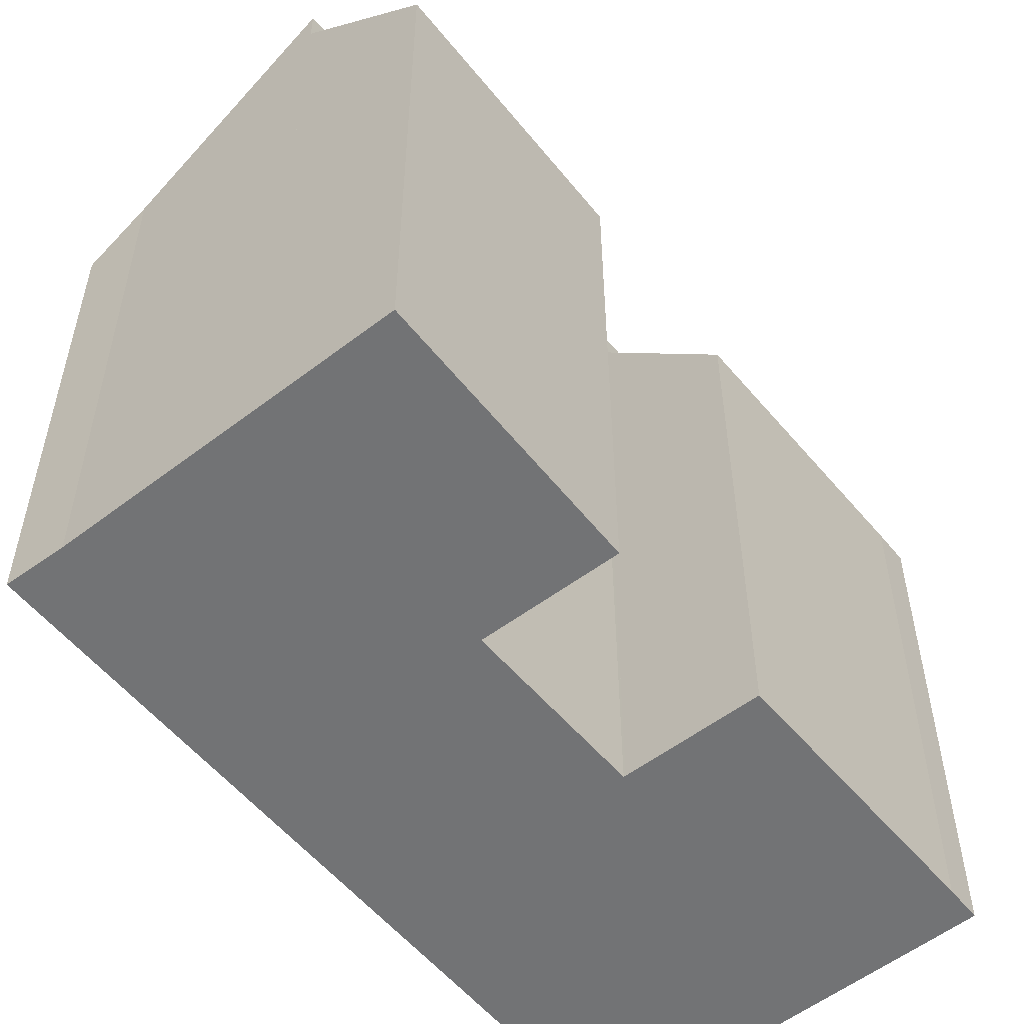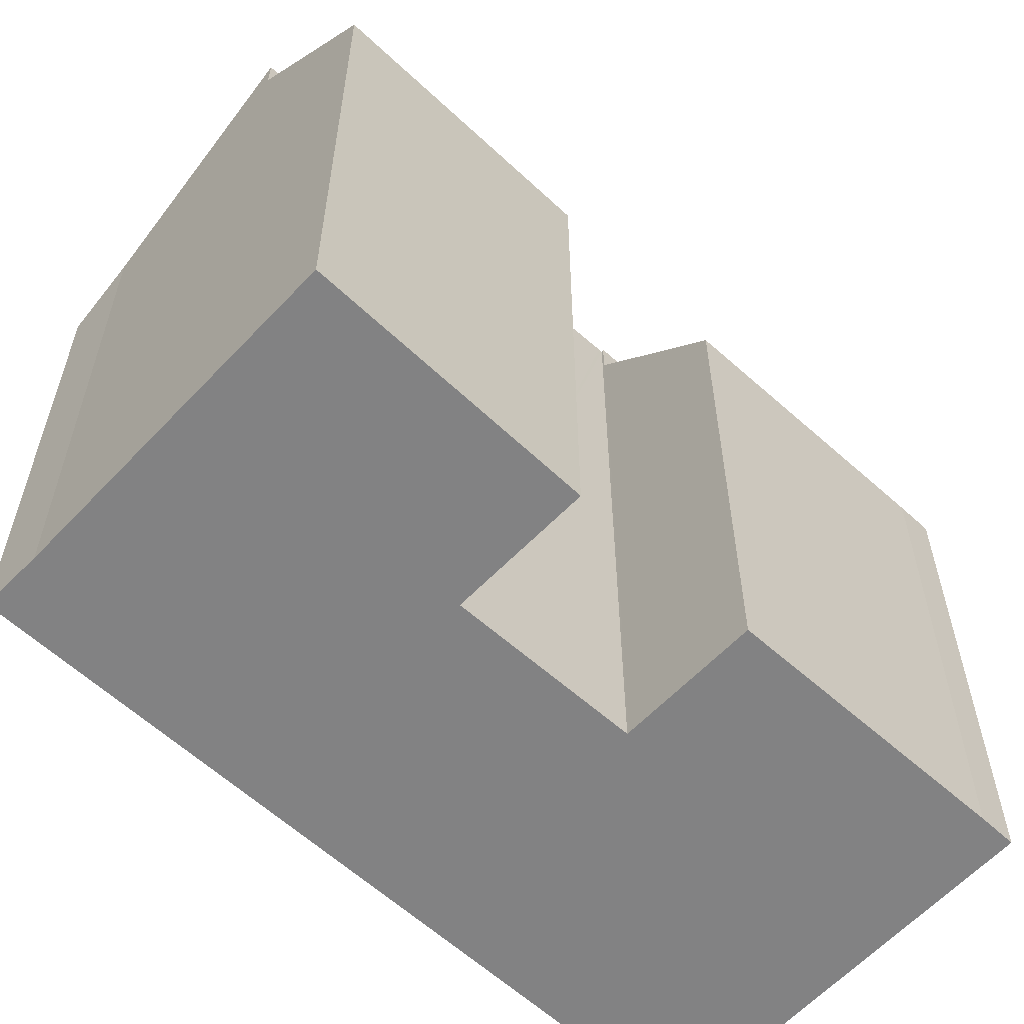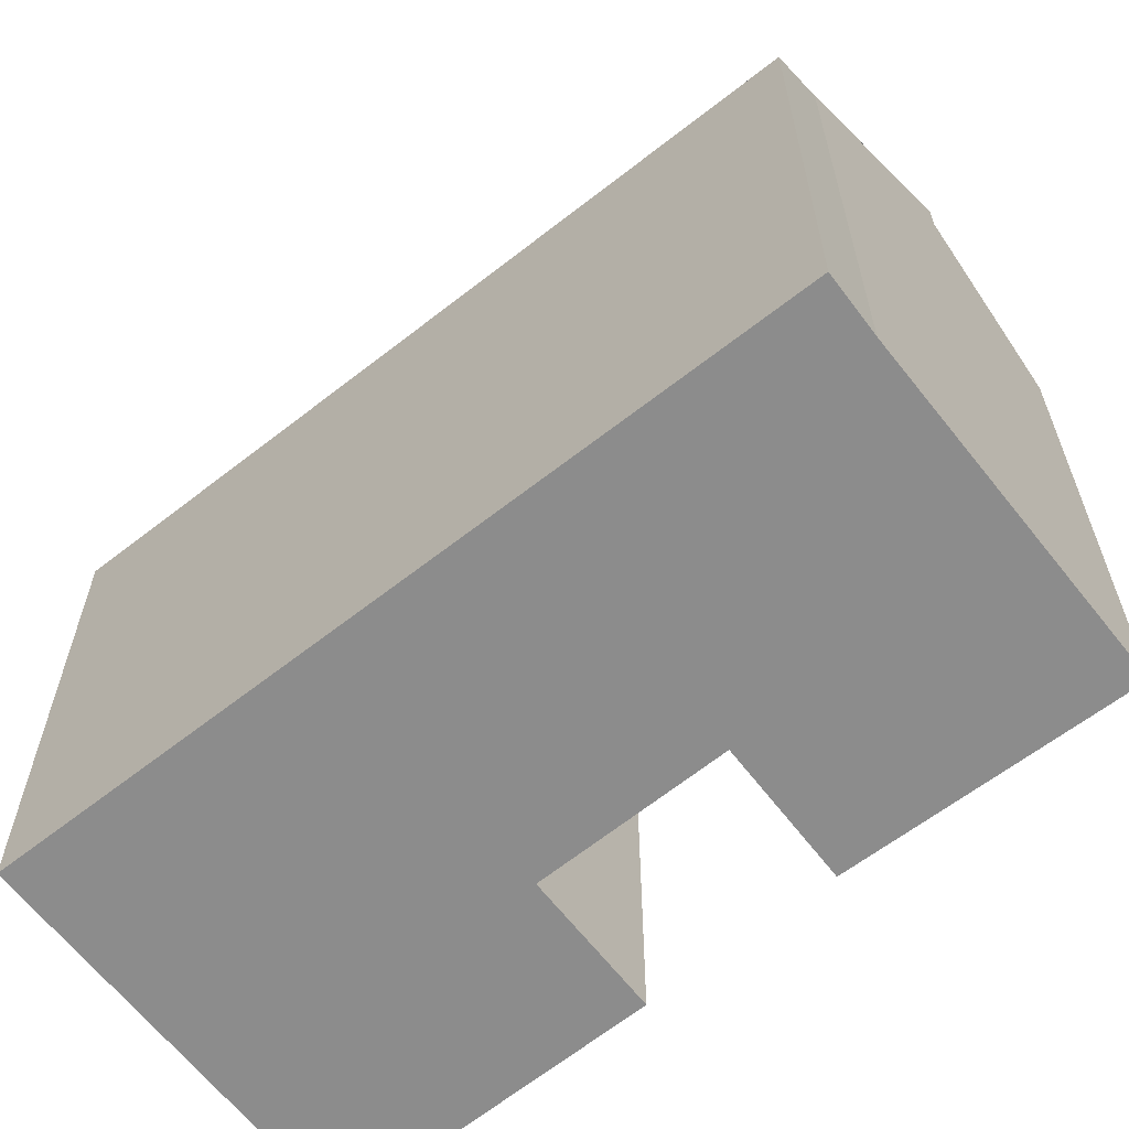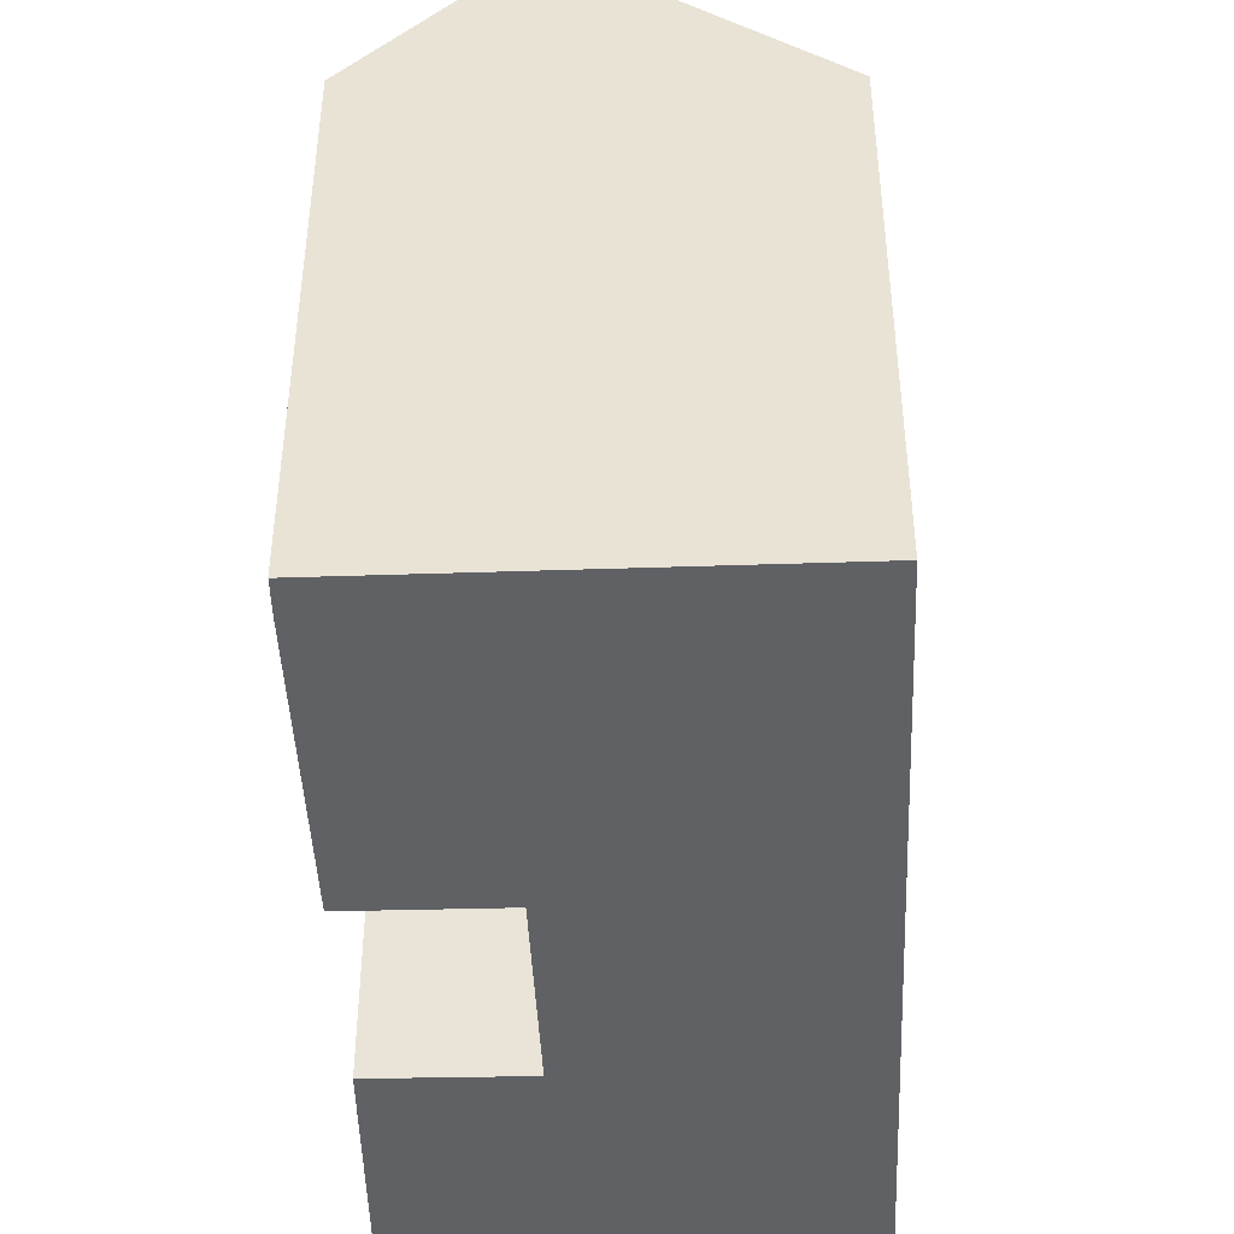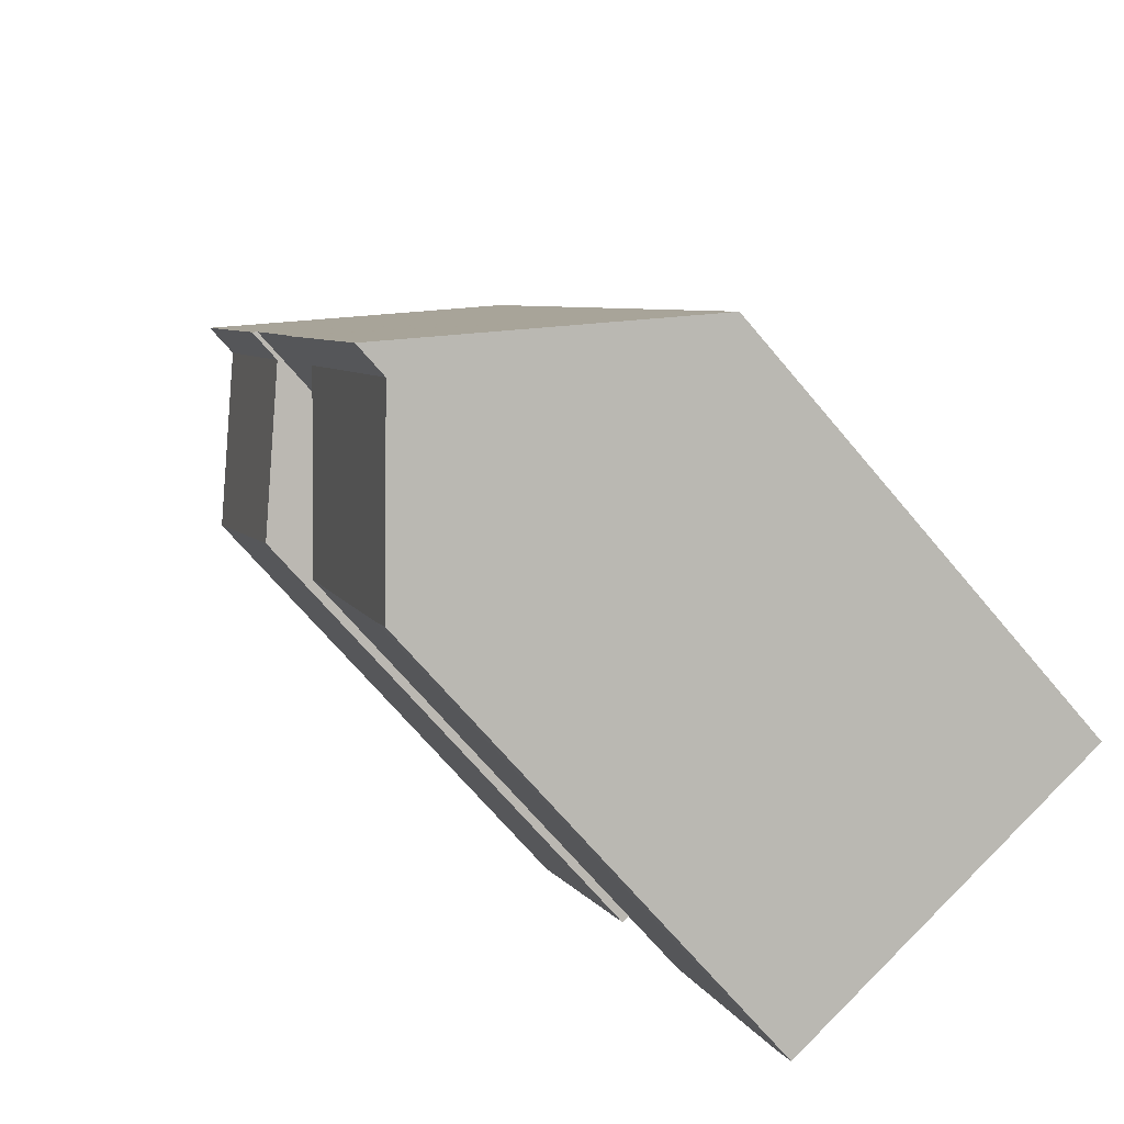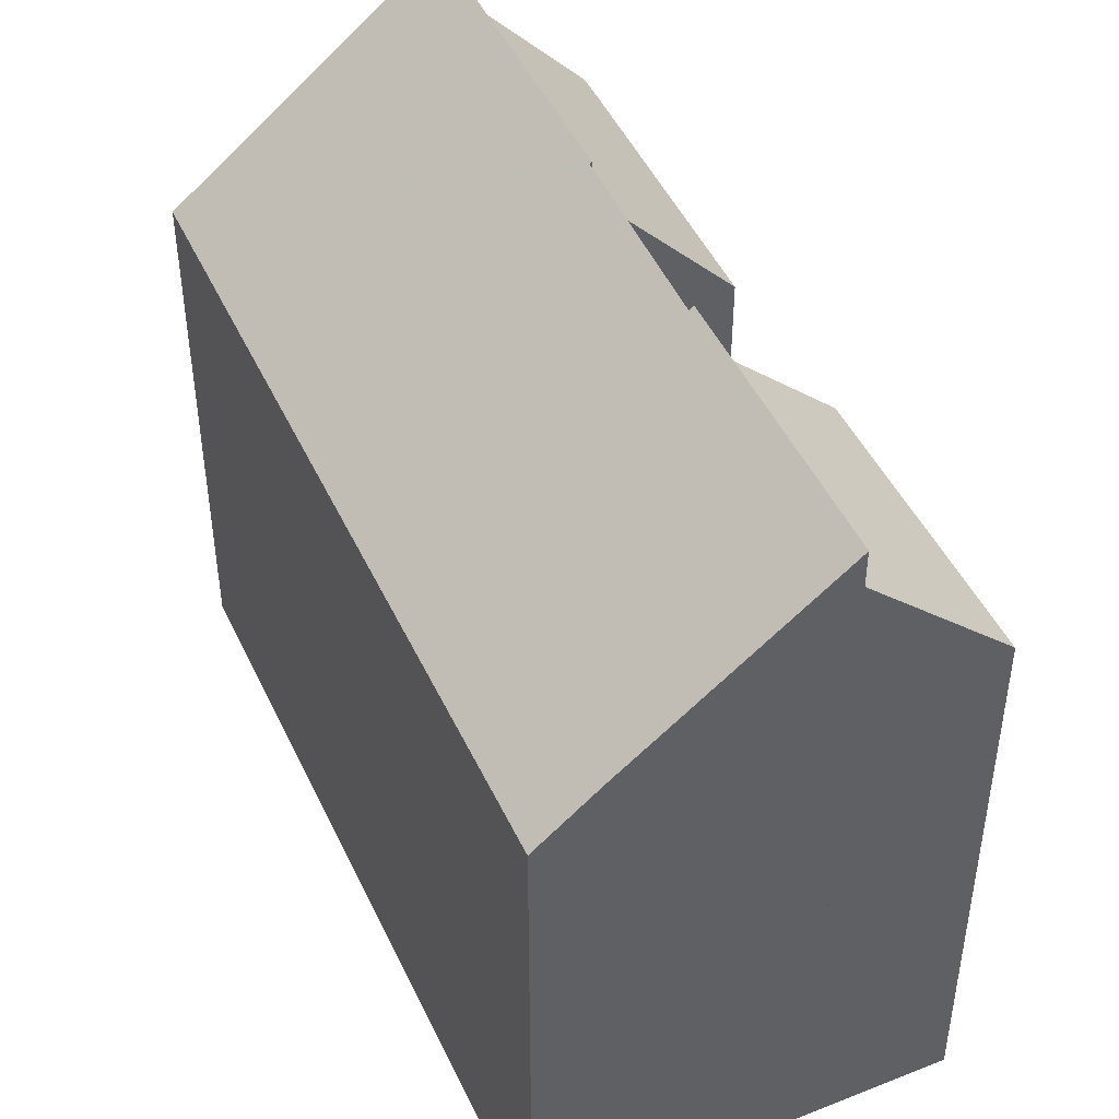
<metadata>
{"format":"obj","ext":"obj","renderer":"f3d","projection":"perspective","resolution":1024,"background":"white","views":[{"elev":-55.9,"azim":60.7,"up":"+Y"},{"elev":-60.9,"azim":68.9,"up":"+Y"},{"elev":-64.2,"azim":-29.9,"up":"+Y"},{"elev":-46.3,"azim":-156.0,"up":"+Y"},{"elev":-69.4,"azim":-139.9,"up":"+Z"},{"elev":47.3,"azim":-2.5,"up":"+Y"}]}
</metadata>
<code>
v  7.214 20.43 -2.892
v  11.45 15.97 -3.44
v  11.05 15.98 -4.429
v  14.41 16.09 4.224
v  10.66 20.45 5.759
v  10.66 -3.526e-16 5.759
v  7.214 1.771e-16 -2.892
v  14.41 -2.586e-16 4.224
v  11.45 2.106e-16 -3.44
v  11.05 2.712e-16 -4.429
v  12.69 20.45 10.84
v  17.2 16.66 11.32
v  16.36 16.7 9.311
v  19.57 16.56 16.93
v  15.73 20.46 18.47
v  15.73 -1.131e-15 18.47
v  12.69 -6.64e-16 10.84
v  19.57 -1.037e-15 16.93
v  16.36 -5.701e-16 9.311
v  17.2 -6.929e-16 11.32
v  0 15.49 9.482e-16
v  10.66 21.56 5.759
v  7.214 21.56 -2.892
v  10.61 21.51 5.784
v  10.64 21.51 5.884
v  11.29 21.49 7.562
v  12.55 21.46 10.84
v  12.57 21.46 10.89
v  15.73 21.56 18.47
v  10.17 16.87 20.7
v  2.986 15.49 7.486
v  3.491 15.49 8.752
v  4.514 15.49 11.32
v  5.459 15.49 13.69
v  8.54 15.49 21.41
v  12.69 21.56 10.84
v  10.17 -1.268e-15 20.7
v  8.54 -1.311e-15 21.41
v  12.57 -6.671e-16 10.89
v  10.61 -3.542e-16 5.784
v  12.55 -6.638e-16 10.84
v  11.29 -4.63e-16 7.562
v  10.64 -3.603e-16 5.884
v  0 0 0
v  2.986 -4.584e-16 7.486
v  3.491 -5.359e-16 8.752
v  4.514 -6.929e-16 11.32
v  5.459 -8.38e-16 13.69
g defaultobject
f 1 2 3
f 2 1 4
f 4 1 5
f 1 6 5
f 6 1 7
f 6 4 5
f 4 6 8
f 8 2 4
f 2 8 9
f 2 10 3
f 10 2 9
f 3 7 1
f 7 3 10
f 10 6 7
f 6 10 8
f 8 10 9
f 11 12 13
f 12 11 14
f 14 11 15
f 11 16 15
f 16 11 17
f 16 14 15
f 14 16 18
f 18 12 14
f 12 18 13
f 13 18 19
f 19 18 20
f 13 17 11
f 17 13 19
f 19 16 17
f 16 19 20
f 16 20 18
f 21 22 23
f 22 21 24
f 24 21 25
f 25 21 26
f 26 21 27
f 27 21 28
f 28 21 29
f 29 21 30
f 30 21 31
f 30 31 32
f 30 32 33
f 30 33 34
f 30 34 35
f 29 36 28
f 30 16 29
f 16 30 37
f 35 37 30
f 37 35 38
f 16 36 29
f 36 16 17
f 39 27 28
f 27 39 26
f 26 39 25
f 25 39 24
f 24 39 40
f 40 39 41
f 40 41 42
f 40 42 43
f 6 23 22
f 23 6 7
f 17 28 36
f 28 17 39
f 7 21 23
f 21 7 44
f 24 6 22
f 6 24 40
f 44 31 21
f 31 44 32
f 32 44 33
f 33 44 34
f 34 44 35
f 35 44 45
f 35 45 38
f 38 45 46
f 38 46 47
f 38 47 48
f 16 39 17
f 39 16 37
f 7 45 44
f 45 7 6
f 45 6 40
f 45 40 46
f 46 40 43
f 46 43 47
f 47 43 42
f 47 42 41
f 47 41 48
f 48 41 38
f 38 41 39
f 38 39 37

</code>
